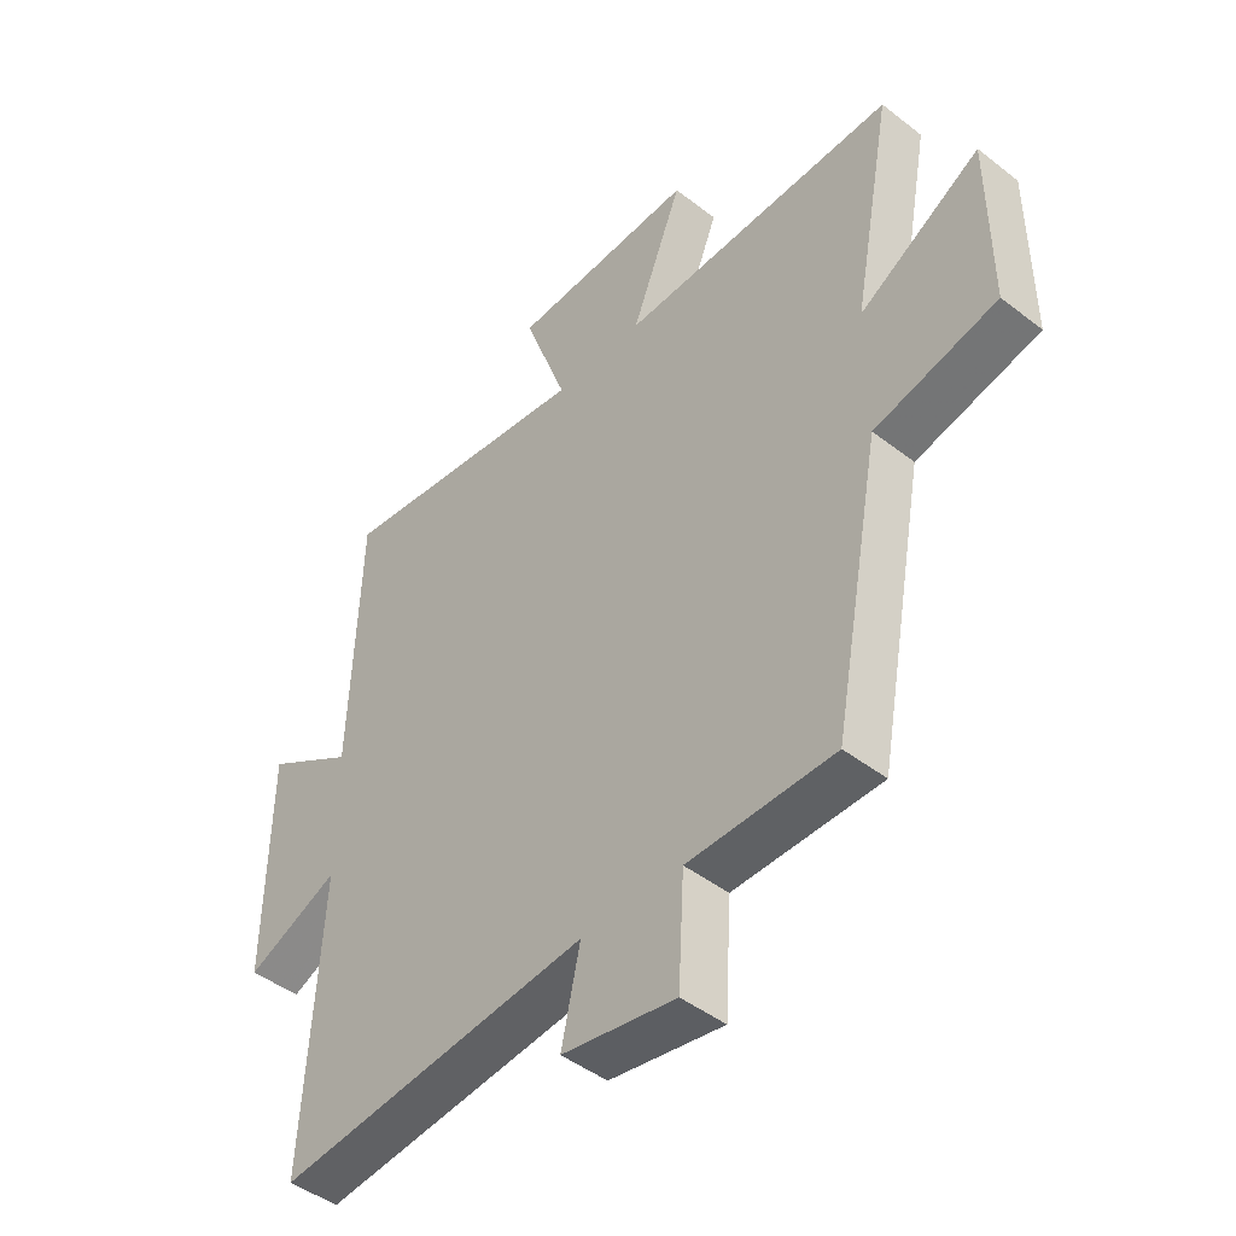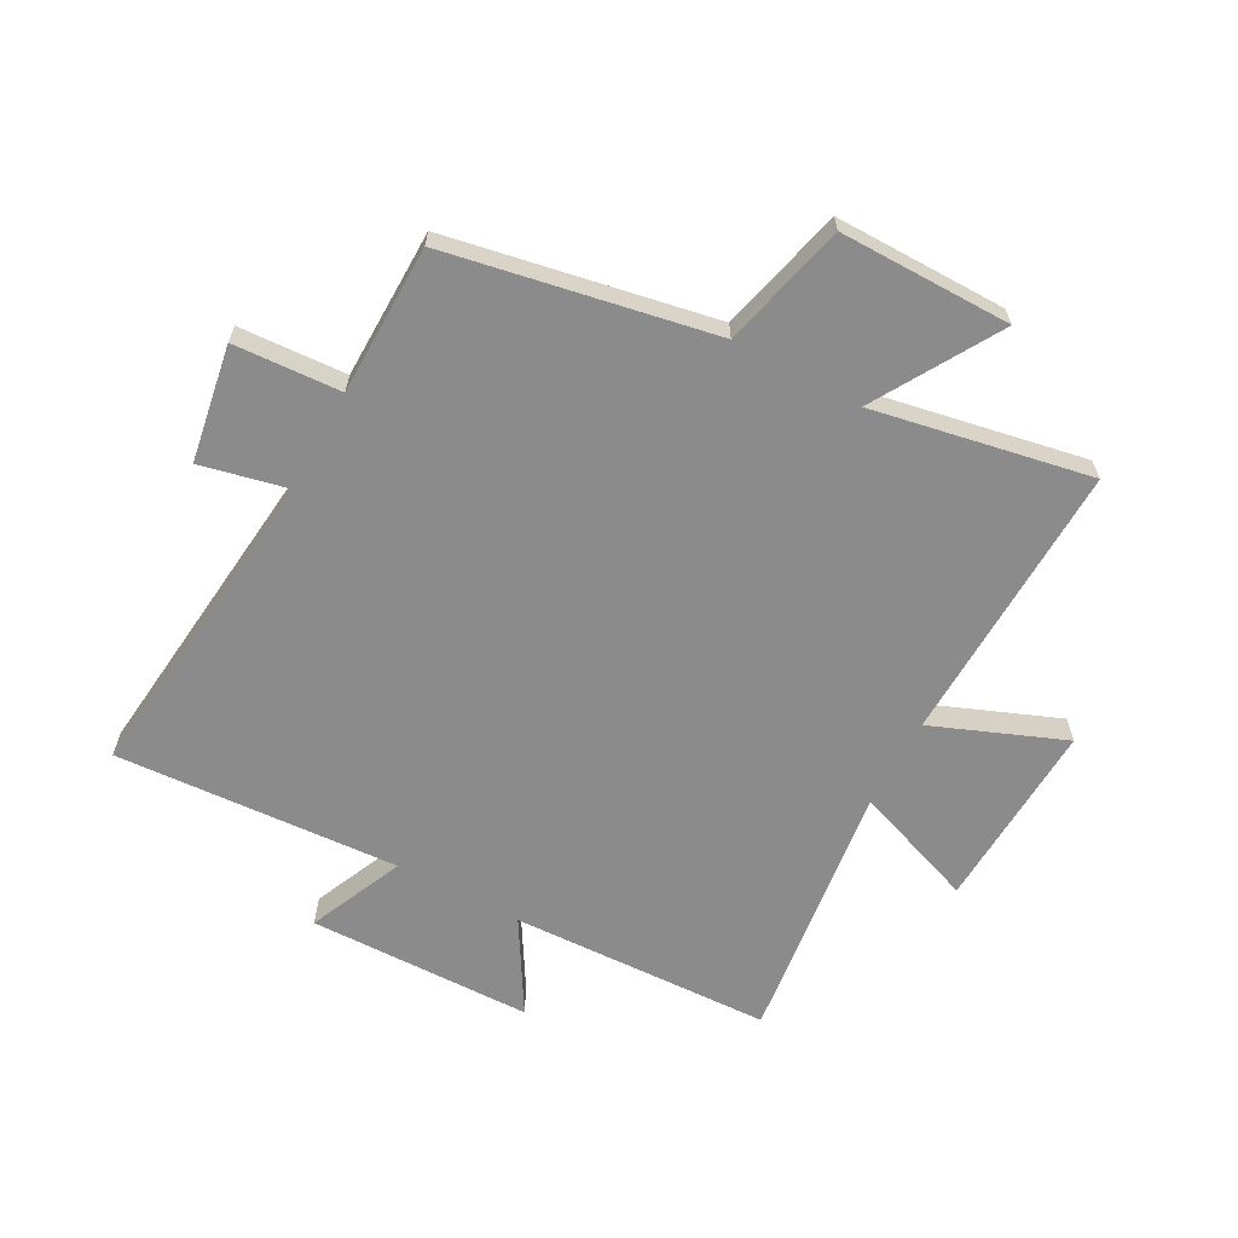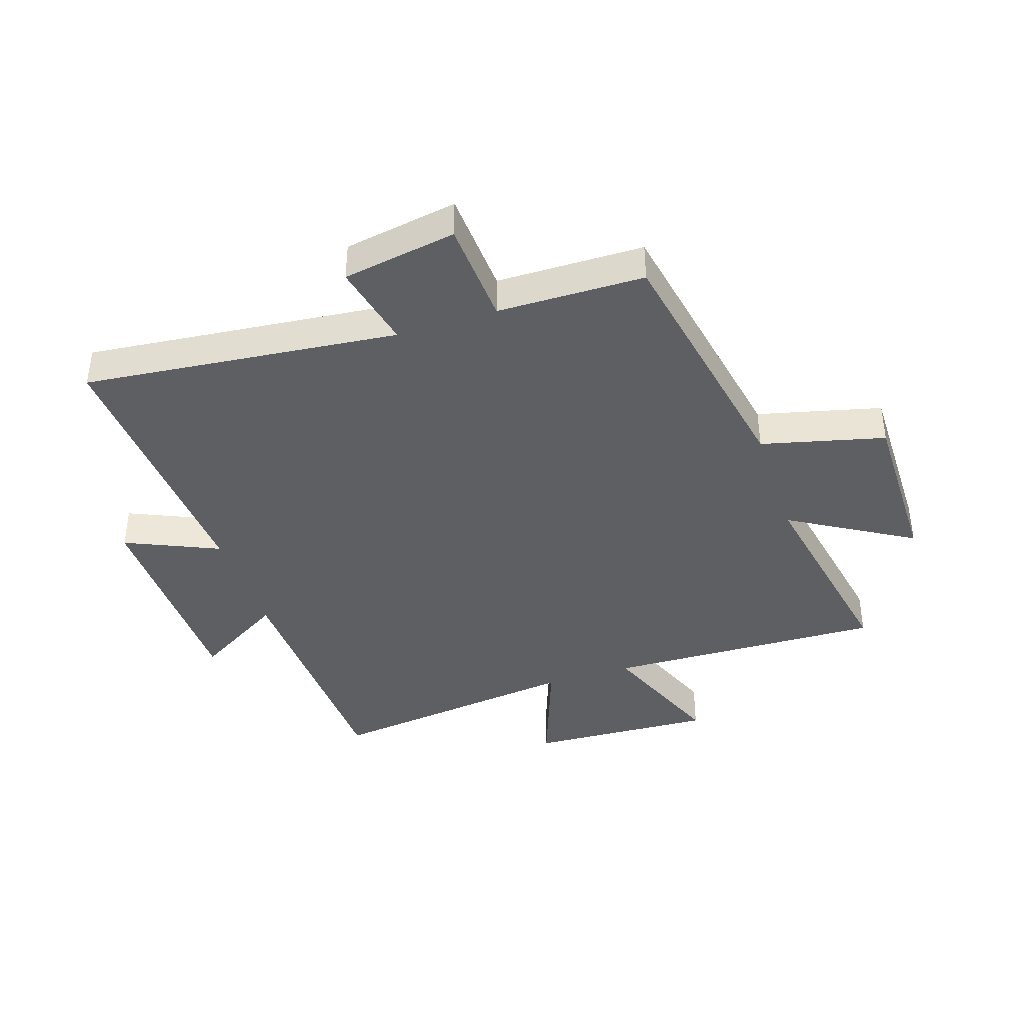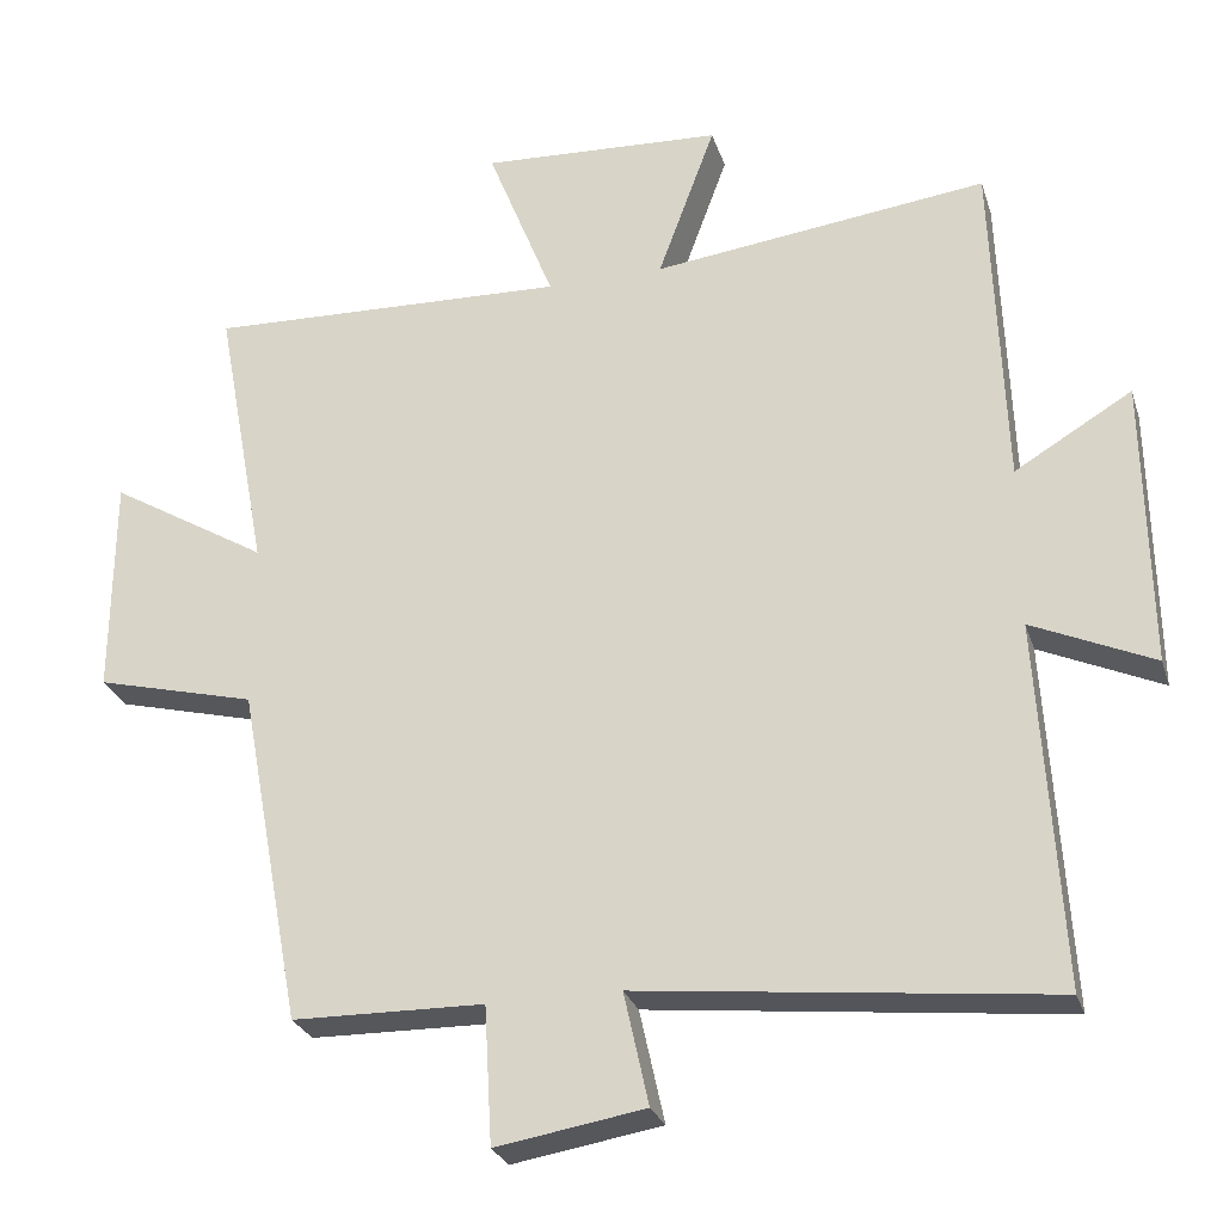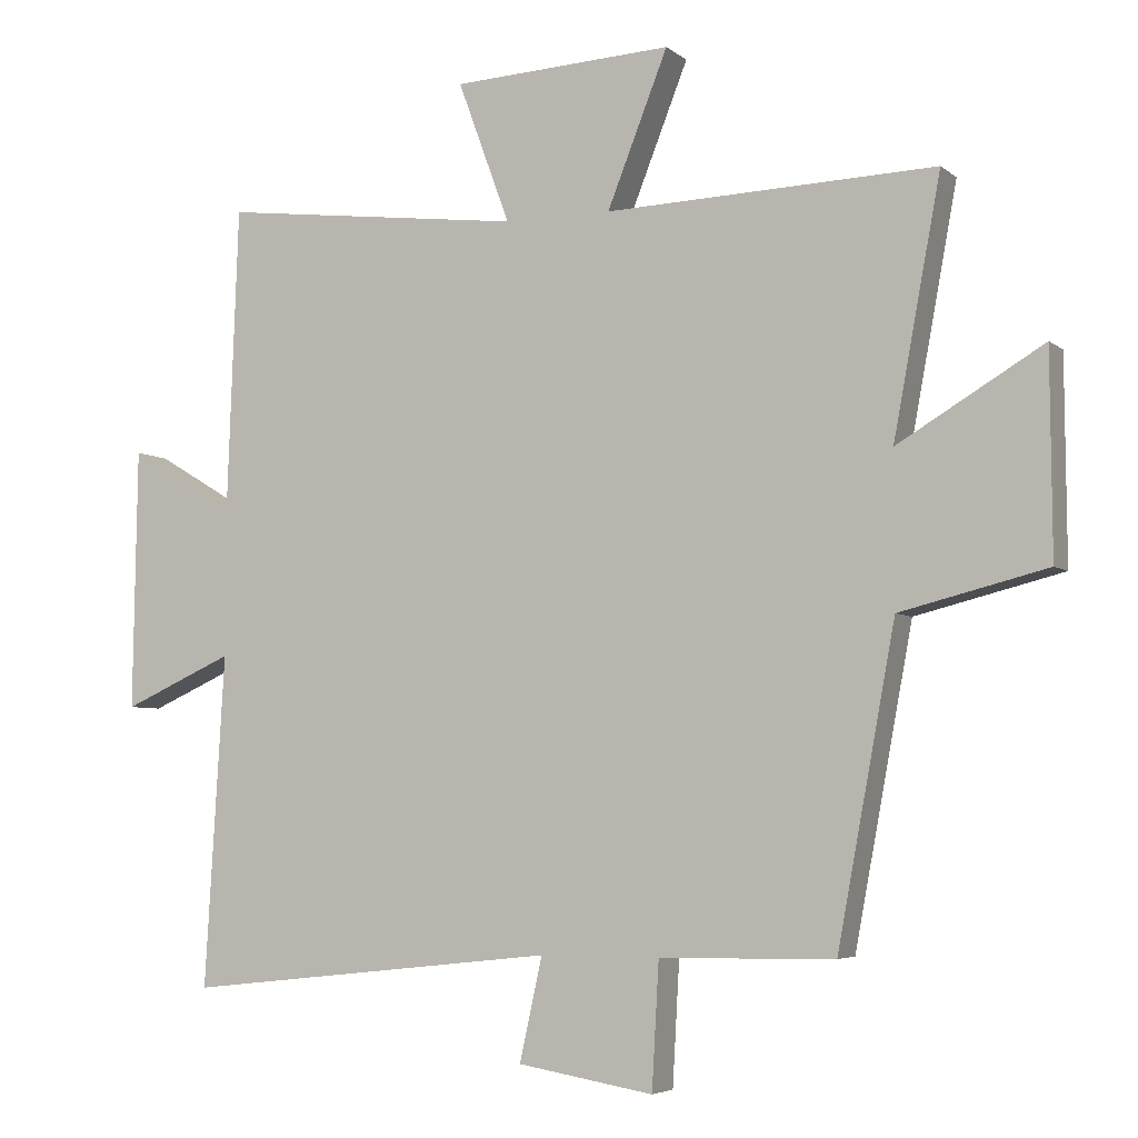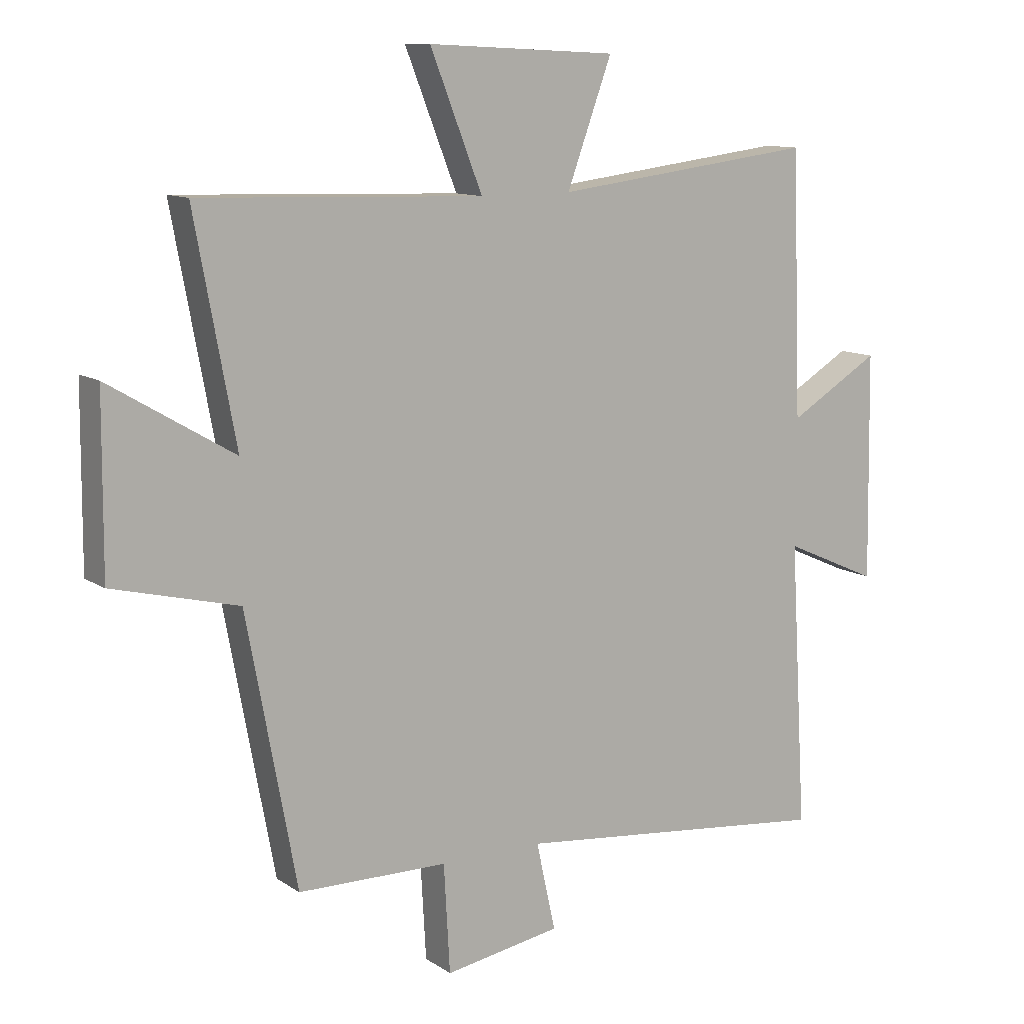
<metadata>
{"format":"obj","ext":"obj","renderer":"f3d","projection":"perspective","resolution":1024,"background":"white","views":[{"elev":-45.3,"azim":-131.9,"up":"+Z"},{"elev":-63.8,"azim":-118.3,"up":"+Y"},{"elev":-40.2,"azim":-161.7,"up":"+Y"},{"elev":-26.9,"azim":16.1,"up":"+Z"},{"elev":-5.0,"azim":-155.0,"up":"+Z"},{"elev":11.3,"azim":-33.2,"up":"+Z"}]}
</metadata>
<code>
v -0.567 0.07 0.516
v -0.1 0.07 0.5
v -0.186 0.07 0.717
v 0.126 0.07 0.701
v 0.052 0.07 0.5
v 0.484 0.07 0.553
v 0.5 0.07 0.122
v 0.651 0.07 0.212
v 0.657 0.07 -0.158
v 0.5 0.07 -0.088
v 0.528 0.07 -0.557
v -0.001 0.07 -0.5
v 0.031 0.07 -0.645
v -0.161 0.07 -0.677
v -0.171 0.07 -0.5
v -0.418 0.07 -0.496
v -0.5 0.07 -0.057
v -0.707 0.07 -0.005
v -0.705 0.07 0.279
v -0.5 0.07 0.157
v -0.567 0 0.516
v -0.1 0 0.5
v -0.186 0 0.717
v 0.126 0 0.701
v 0.052 0 0.5
v 0.484 0 0.553
v 0.5 0 0.122
v 0.651 0 0.212
v 0.657 0 -0.158
v 0.5 0 -0.088
v 0.528 0 -0.557
v -0.001 0 -0.5
v 0.031 0 -0.645
v -0.161 0 -0.677
v -0.171 0 -0.5
v -0.418 0 -0.496
v -0.5 0 -0.057
v -0.707 0 -0.005
v -0.705 0 0.279
v -0.5 0 0.157
f 17 18 19 20
f 15 16 17 20
f 15 20 1 2
f 12 13 14 15
f 12 15 2
f 10 11 12 2
f 7 8 9 10
f 5 6 7 10
f 5 10 2 3
f 3 4 5
f 40 39 38 37
f 40 37 36 35
f 22 21 40 35
f 35 34 33 32
f 22 35 32
f 22 32 31 30
f 30 29 28 27
f 30 27 26 25
f 23 22 30 25
f 25 24 23
f 1 21 22 2
f 2 22 23 3
f 3 23 24 4
f 4 24 25 5
f 5 25 26 6
f 6 26 27 7
f 7 27 28 8
f 8 28 29 9
f 9 29 30 10
f 10 30 31 11
f 11 31 32 12
f 12 32 33 13
f 13 33 34 14
f 14 34 35 15
f 15 35 36 16
f 16 36 37 17
f 17 37 38 18
f 18 38 39 19
f 19 39 40 20
f 20 40 21 1

</code>
